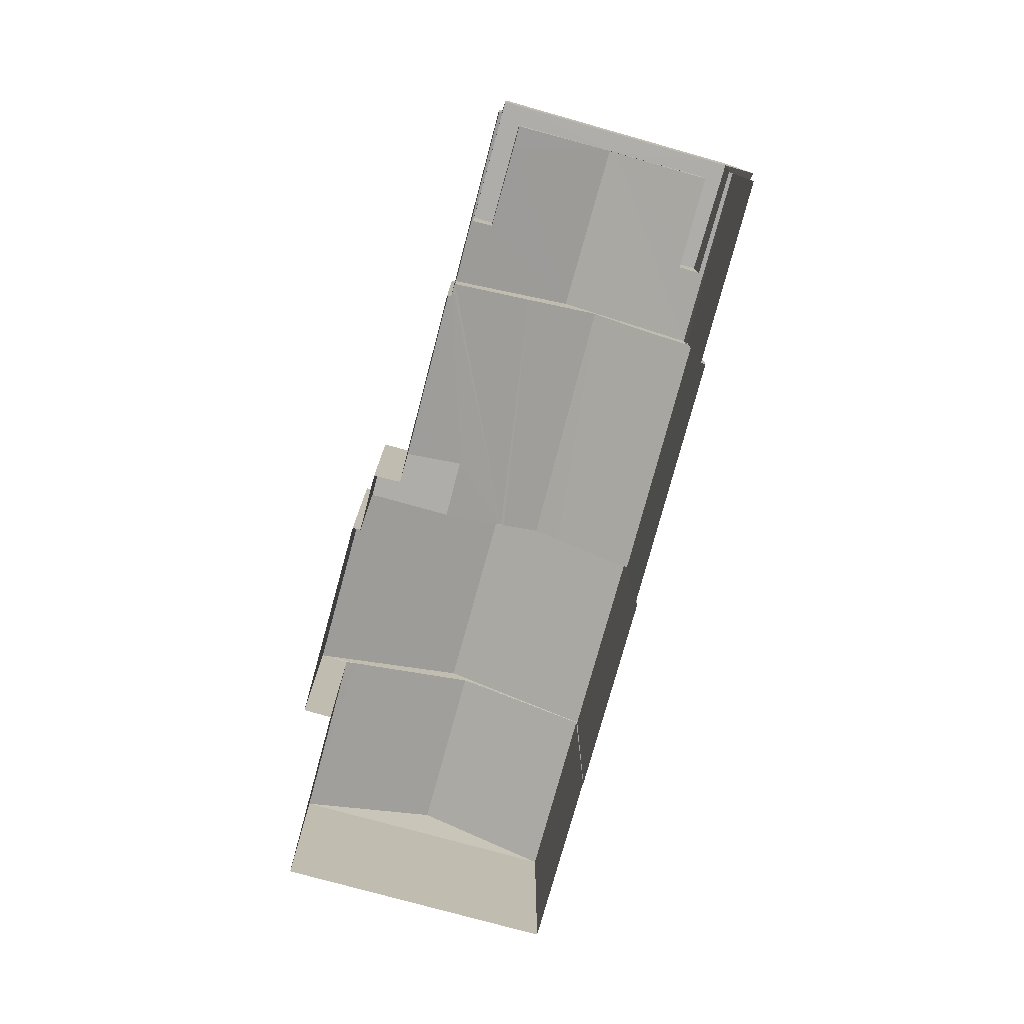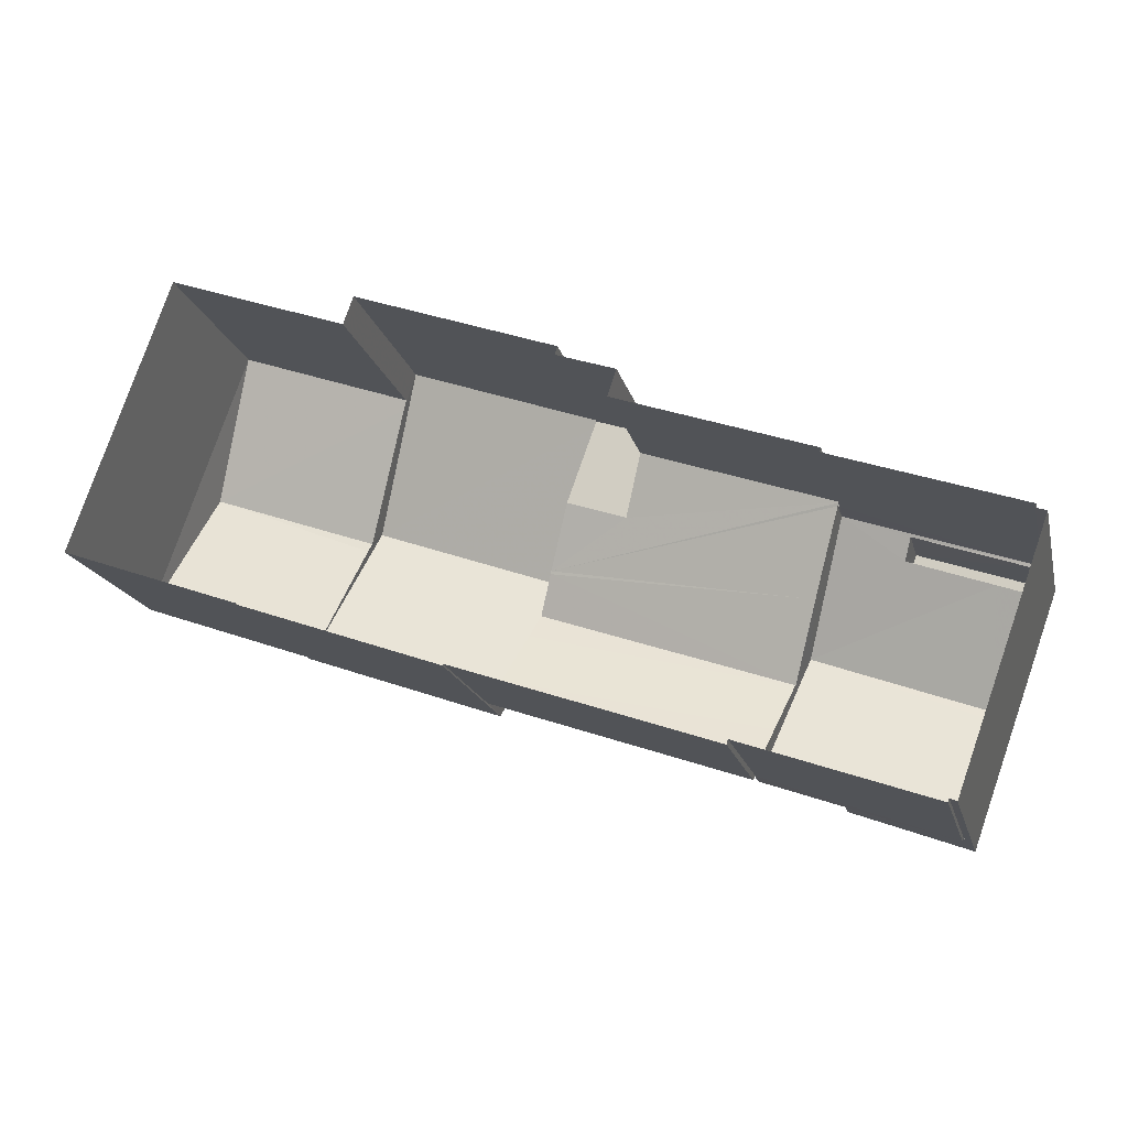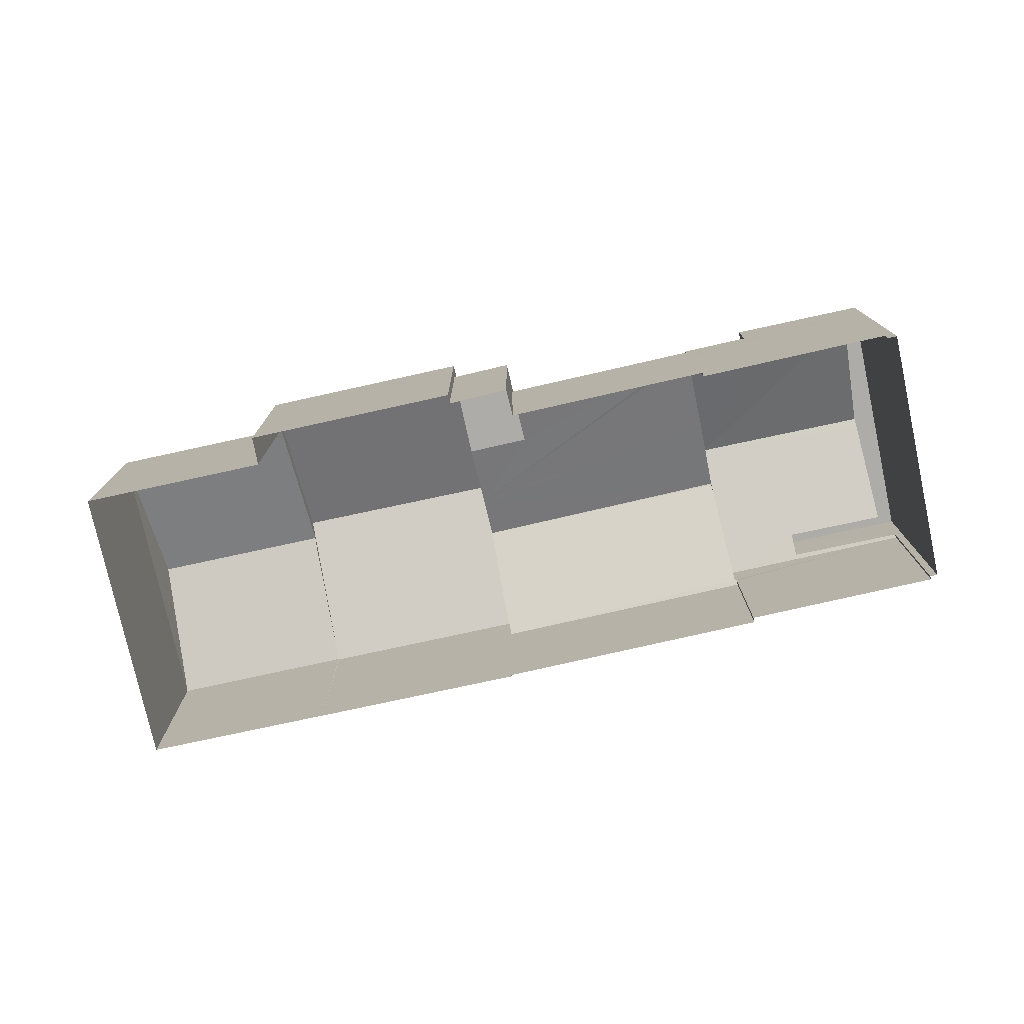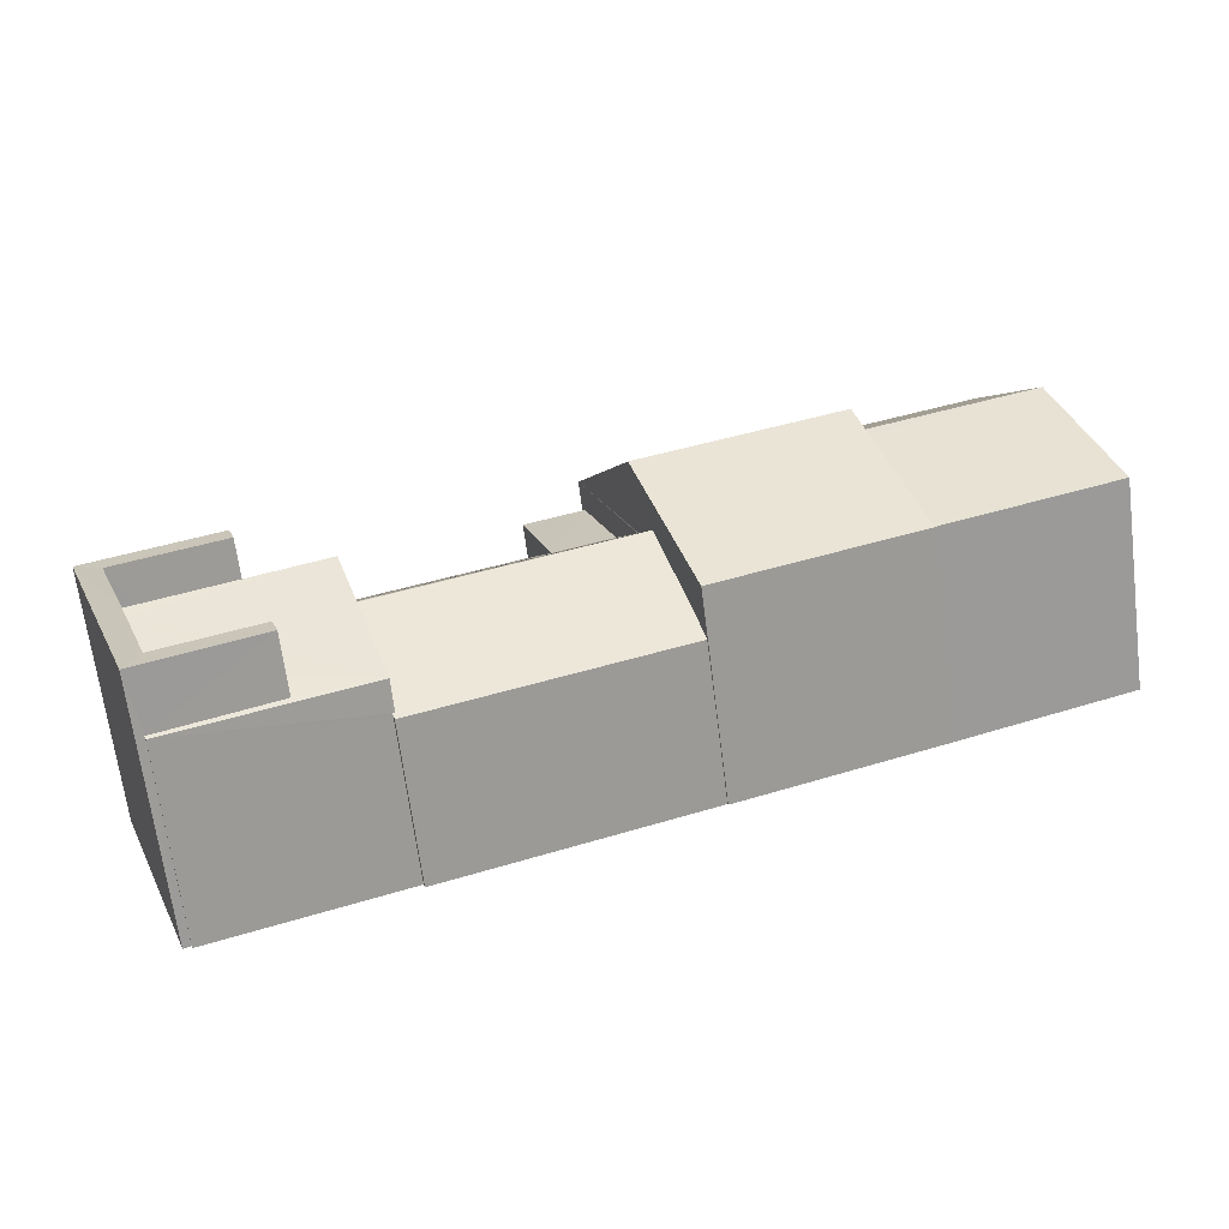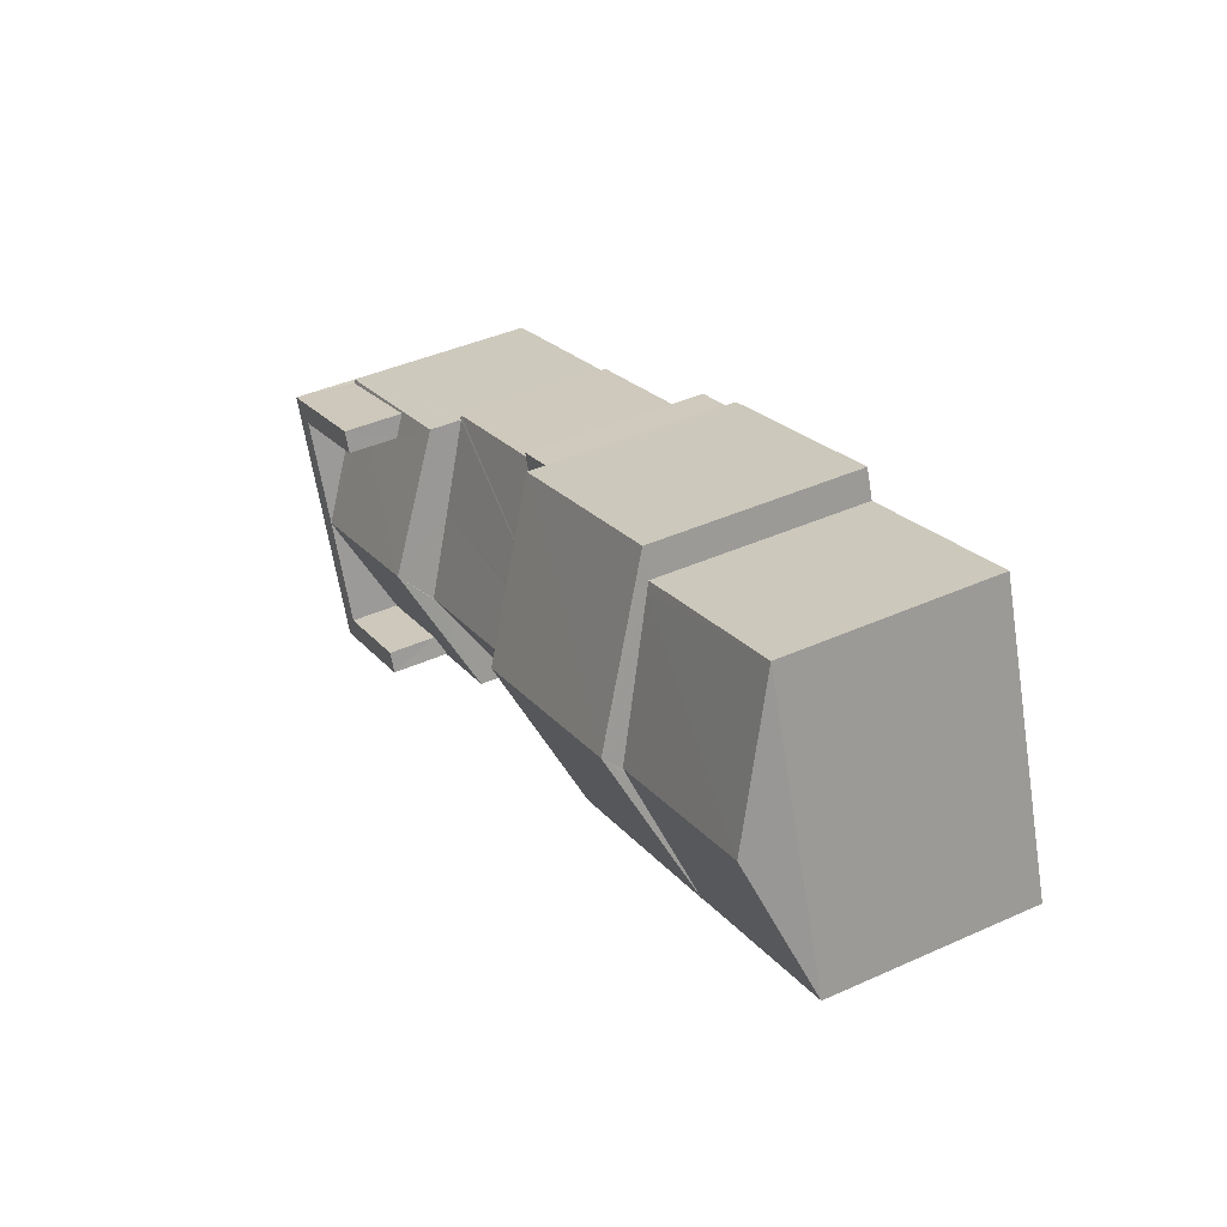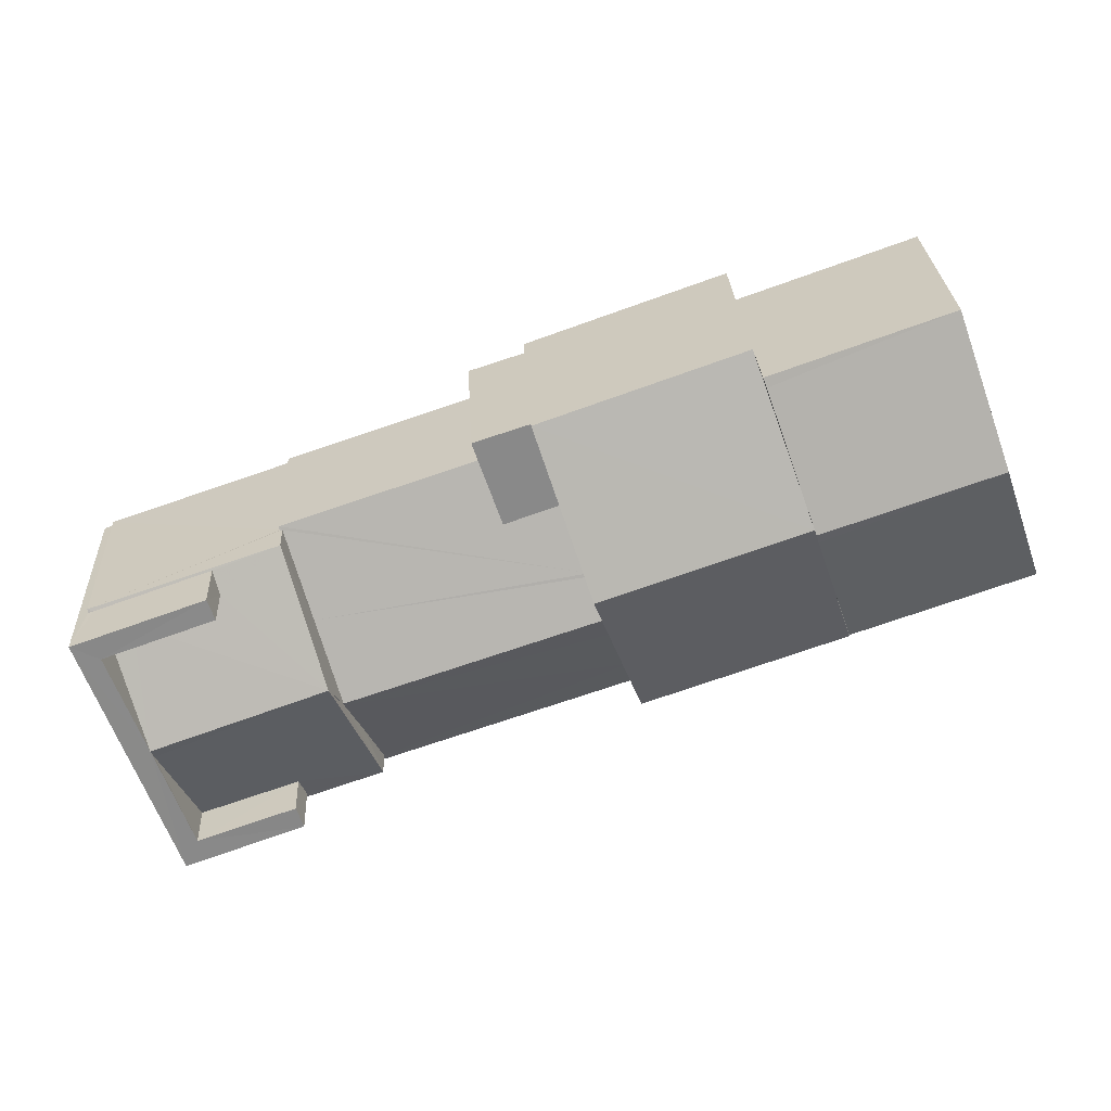
<metadata>
{"format":"obj","ext":"obj","renderer":"f3d","projection":"perspective","resolution":1024,"background":"white","views":[{"elev":-77.2,"azim":-85.9,"up":"+Z"},{"elev":-17.3,"azim":-166.6,"up":"+Y"},{"elev":-76.9,"azim":-148.2,"up":"+Z"},{"elev":-67.7,"azim":7.3,"up":"+Y"},{"elev":42.3,"azim":61.8,"up":"+Y"},{"elev":27.1,"azim":-2.8,"up":"+Y"}]}
</metadata>
<code>
v -8.863e+04 -1.003e+05 2.406
v -8.863e+04 -1.003e+05 2.406
v -8.863e+04 -1.003e+05 2.405
v -8.864e+04 -1.003e+05 2.405
v -8.864e+04 -1.003e+05 2.405
v -8.864e+04 -1.003e+05 2.405
v -8.864e+04 -1.003e+05 2.405
v -8.863e+04 -1.003e+05 2.406
v -8.864e+04 -1.003e+05 2.406
v -8.864e+04 -1.003e+05 2.406
v -8.864e+04 -1.003e+05 2.406
v -8.864e+04 -1.003e+05 2.406
v -8.864e+04 -1.003e+05 2.406
v -8.864e+04 -1.003e+05 2.406
v -8.864e+04 -1.003e+05 2.407
v -8.865e+04 -1.003e+05 2.406
v -8.865e+04 -1.003e+05 2.406
v -8.864e+04 -1.003e+05 2.406
v -8.865e+04 -1.003e+05 2.406
v -8.864e+04 -1.003e+05 2.407
v -8.864e+04 -1.003e+05 2.407
v -8.864e+04 -1.003e+05 2.406
v -8.864e+04 -1.003e+05 4.835
v -8.864e+04 -1.003e+05 4.883
v -8.864e+04 -1.003e+05 4.883
v -8.864e+04 -1.003e+05 5.365
v -8.864e+04 -1.003e+05 5.09
v -8.864e+04 -1.003e+05 5.834
v -8.864e+04 -1.003e+05 4.835
v -8.863e+04 -1.003e+05 6.625
v -8.864e+04 -1.003e+05 5.599
v -8.864e+04 -1.003e+05 6.625
v -8.864e+04 -1.003e+05 5.365
v -8.864e+04 -1.003e+05 5.399
v -8.864e+04 -1.003e+05 5.388
v -8.864e+04 -1.003e+05 5.554
v -8.864e+04 -1.003e+05 6.257
v -8.864e+04 -1.003e+05 5.545
v -8.864e+04 -1.003e+05 5.365
v -8.864e+04 -1.003e+05 6.32
v -8.864e+04 -1.003e+05 6.32
v -8.864e+04 -1.003e+05 6.32
v -8.864e+04 -1.003e+05 6.32
v -8.865e+04 -1.003e+05 6.32
v -8.865e+04 -1.003e+05 6.32
v -8.864e+04 -1.003e+05 6.32
v -8.864e+04 -1.003e+05 6.32
v -8.864e+04 -1.003e+05 6.32
v -8.864e+04 -1.003e+05 5.6
v -8.863e+04 -1.003e+05 5.6
v -8.864e+04 -1.003e+05 5.194
v -8.864e+04 -1.003e+05 5.194
v -8.864e+04 -1.003e+05 5.195
v -8.864e+04 -1.003e+05 5.195
v -8.865e+04 -1.003e+05 5.39
v -8.865e+04 -1.003e+05 5.39
v -8.865e+04 -1.003e+05 5.365
v -8.863e+04 -1.003e+05 6.315
v -8.863e+04 -1.003e+05 5.6
v -8.863e+04 -1.003e+05 5.6
v -8.864e+04 -1.003e+05 5.599
v -8.864e+04 -1.003e+05 6.32
v -8.864e+04 -1.003e+05 5.548
v -8.865e+04 -1.003e+05 5.548
v -8.864e+04 -1.003e+05 5.378
v -8.864e+04 -1.003e+05 5.365
v -8.864e+04 -1.003e+05 5.539
v -8.863e+04 -1.003e+05 6.365
v -8.863e+04 -1.003e+05 6.364
v -8.864e+04 -1.003e+05 5.65
v -8.864e+04 -1.003e+05 5.84
v -8.864e+04 -1.003e+05 5.84
v -8.864e+04 -1.003e+05 5.6
v -8.864e+04 -1.003e+05 4.835
v -8.864e+04 -1.003e+05 4.859
v -8.864e+04 -1.003e+05 4.859
v -8.864e+04 -1.003e+05 5.6
v -8.864e+04 -1.003e+05 5.365
v -8.864e+04 -1.003e+05 5.582
v -8.864e+04 -1.003e+05 4.834
v -8.863e+04 -1.003e+05 5.599
v -8.864e+04 -1.003e+05 5.599
v -8.865e+04 -1.003e+05 5.365
v -8.864e+04 -1.003e+05 5.365
v -8.864e+04 -1.003e+05 4.835
v -8.864e+04 -1.003e+05 4.835
f 1 2 3
f 4 5 6
f 3 2 5
f 7 4 6
f 2 8 9
f 10 11 12
f 12 2 9
f 13 6 14
f 15 16 17
f 18 17 19
f 16 15 20
f 15 11 21
f 18 22 14
f 6 5 12
f 5 2 12
f 11 14 12
f 14 6 12
f 11 15 17
f 11 17 18
f 11 18 14
f 23 24 25
f 26 27 28
f 29 24 23
f 27 26 24
f 27 24 29
f 30 31 32
f 33 34 35
f 36 37 38
f 36 39 37
f 39 34 33
f 36 34 39
f 40 41 42
f 40 43 44
f 45 46 44
f 41 47 42
f 45 48 46
f 43 45 44
f 40 42 43
f 32 49 50
f 51 52 53
f 54 51 53
f 55 56 57
f 50 30 32
f 58 59 60
f 30 61 31
f 43 62 63
f 64 43 63
f 65 66 57
f 62 66 67
f 56 65 57
f 62 67 63
f 67 66 65
f 68 69 70
f 37 62 43
f 37 39 62
f 58 69 68
f 58 60 69
f 71 72 28
f 28 27 73
f 71 28 73
f 74 75 76
f 71 77 72
f 72 77 78
f 74 76 79
f 76 78 79
f 78 77 79
f 79 53 74
f 74 53 80
f 54 53 79
f 70 81 82
f 70 69 81
f 17 57 19
f 17 83 57
f 45 43 64
f 81 1 3
f 81 60 1
f 15 84 20
f 34 41 35
f 84 35 40
f 20 84 40
f 35 41 40
f 36 41 34
f 36 47 41
f 46 48 67
f 65 46 67
f 31 61 4
f 7 31 4
f 11 85 21
f 24 39 25
f 85 25 33
f 21 85 33
f 25 39 33
f 64 63 45
f 45 63 48
f 63 67 48
f 59 50 8
f 2 59 8
f 42 37 43
f 42 38 37
f 29 23 10
f 12 29 10
f 14 80 13
f 13 80 52
f 80 53 52
f 39 26 28
f 39 28 62
f 78 66 62
f 72 78 62
f 28 72 62
f 25 85 23
f 80 22 74
f 80 14 22
f 24 26 39
f 73 27 49
f 49 29 9
f 9 29 12
f 27 29 49
f 86 74 22
f 18 86 22
f 50 59 58
f 50 58 30
f 30 70 61
f 70 82 61
f 68 70 30
f 58 68 30
f 55 57 83
f 11 10 23
f 85 11 23
f 66 78 76
f 16 83 17
f 65 56 46
f 44 83 16
f 56 44 46
f 56 55 44
f 55 83 44
f 5 81 3
f 5 82 81
f 75 74 86
f 2 1 60
f 59 2 60
f 82 4 61
f 82 5 4
f 35 84 33
f 73 49 71
f 49 32 71
f 71 32 77
f 32 31 77
f 44 16 20
f 40 44 20
f 6 51 7
f 7 51 31
f 79 77 31
f 54 79 31
f 51 54 31
f 8 50 49
f 9 8 49
f 19 86 18
f 76 75 66
f 57 86 19
f 75 86 57
f 75 57 66
f 69 60 81
f 84 21 33
f 84 15 21
f 51 13 52
f 51 6 13
f 42 47 36
f 38 42 36

</code>
